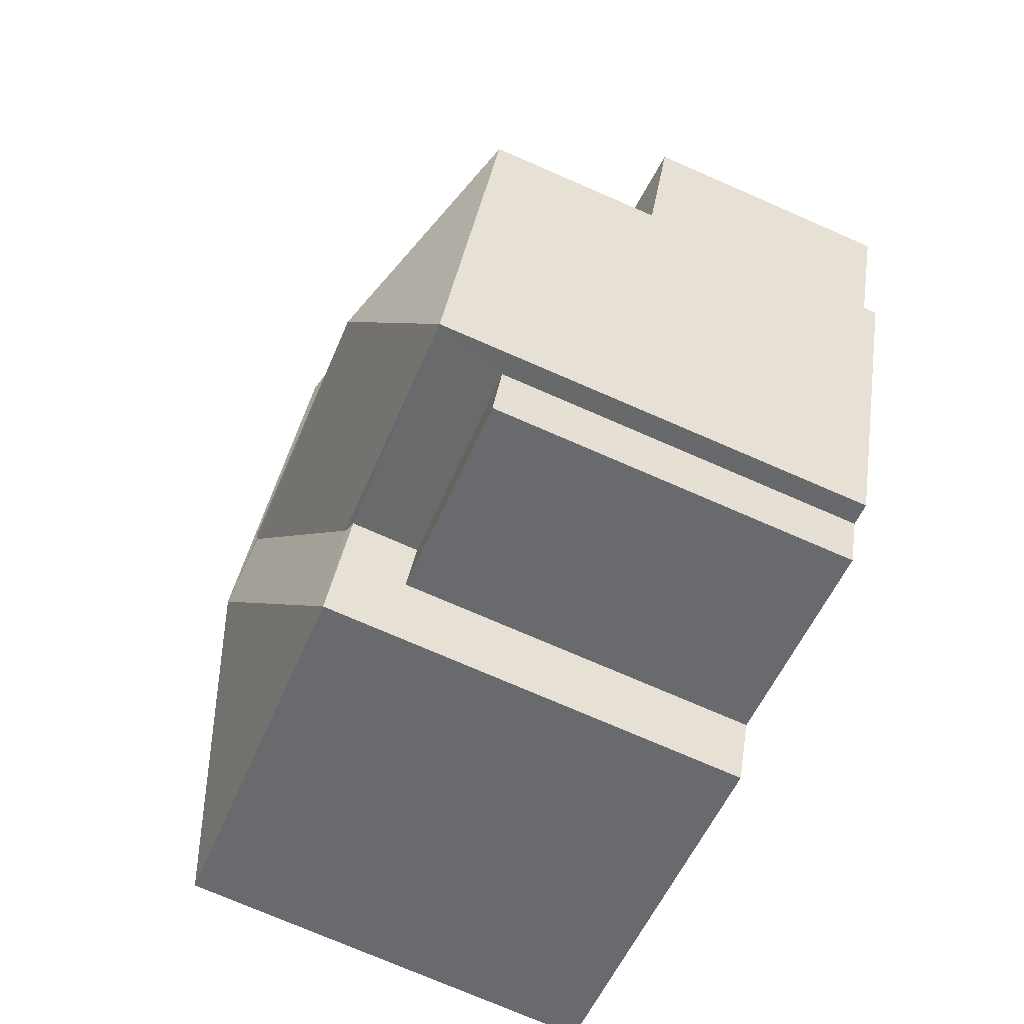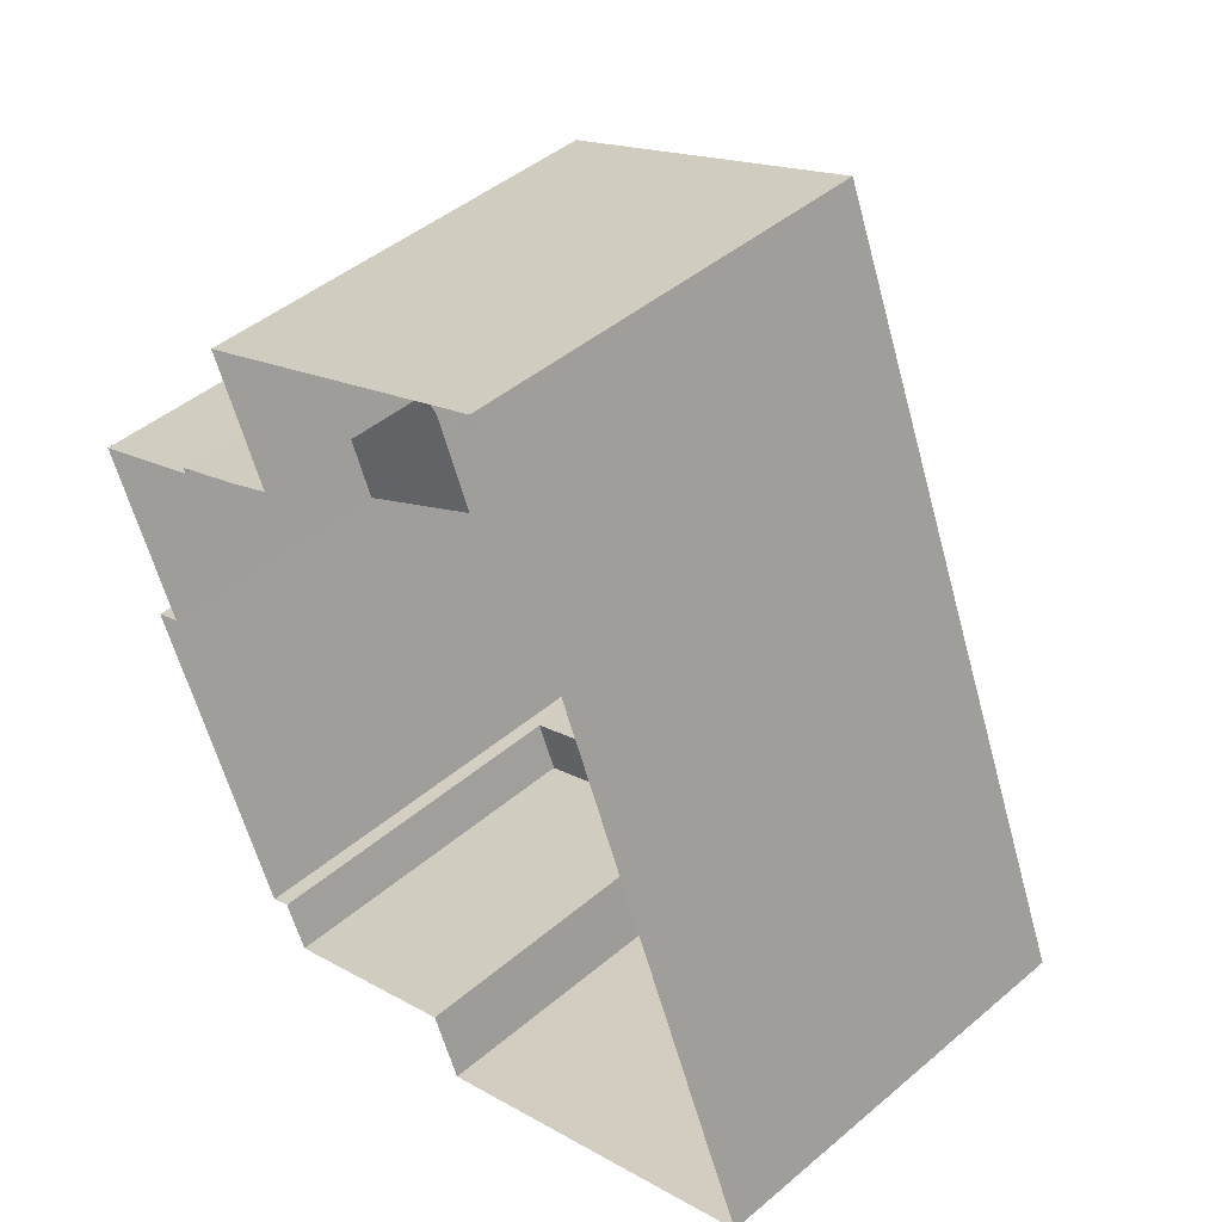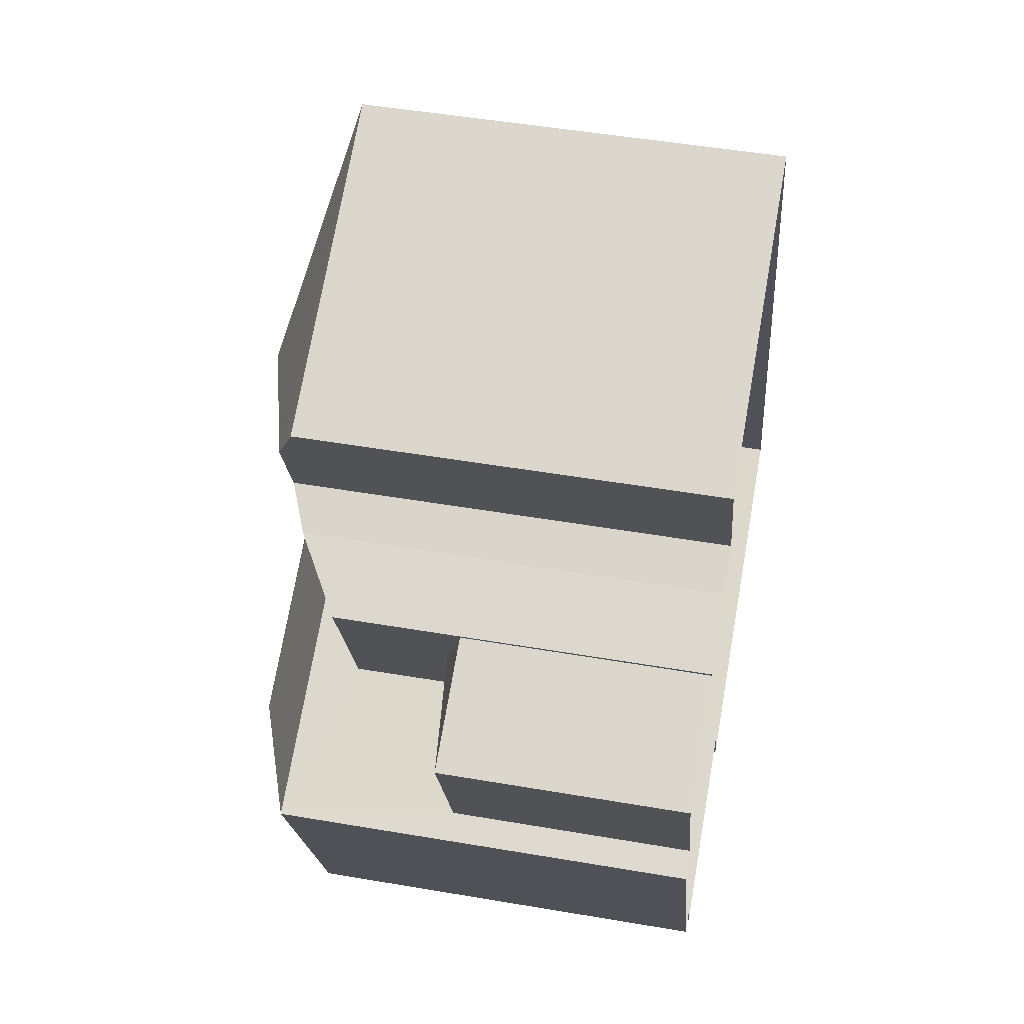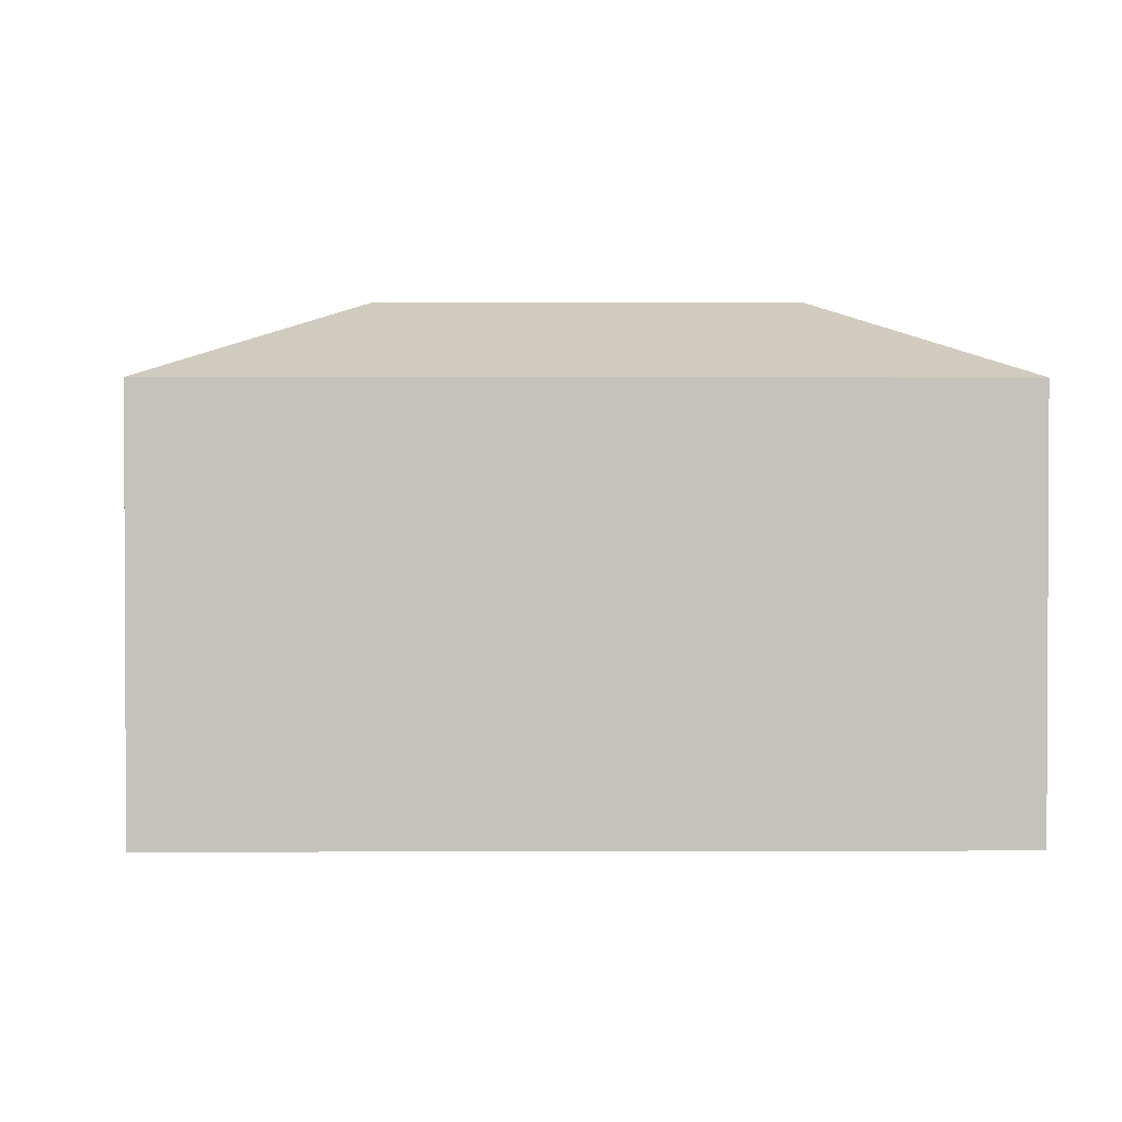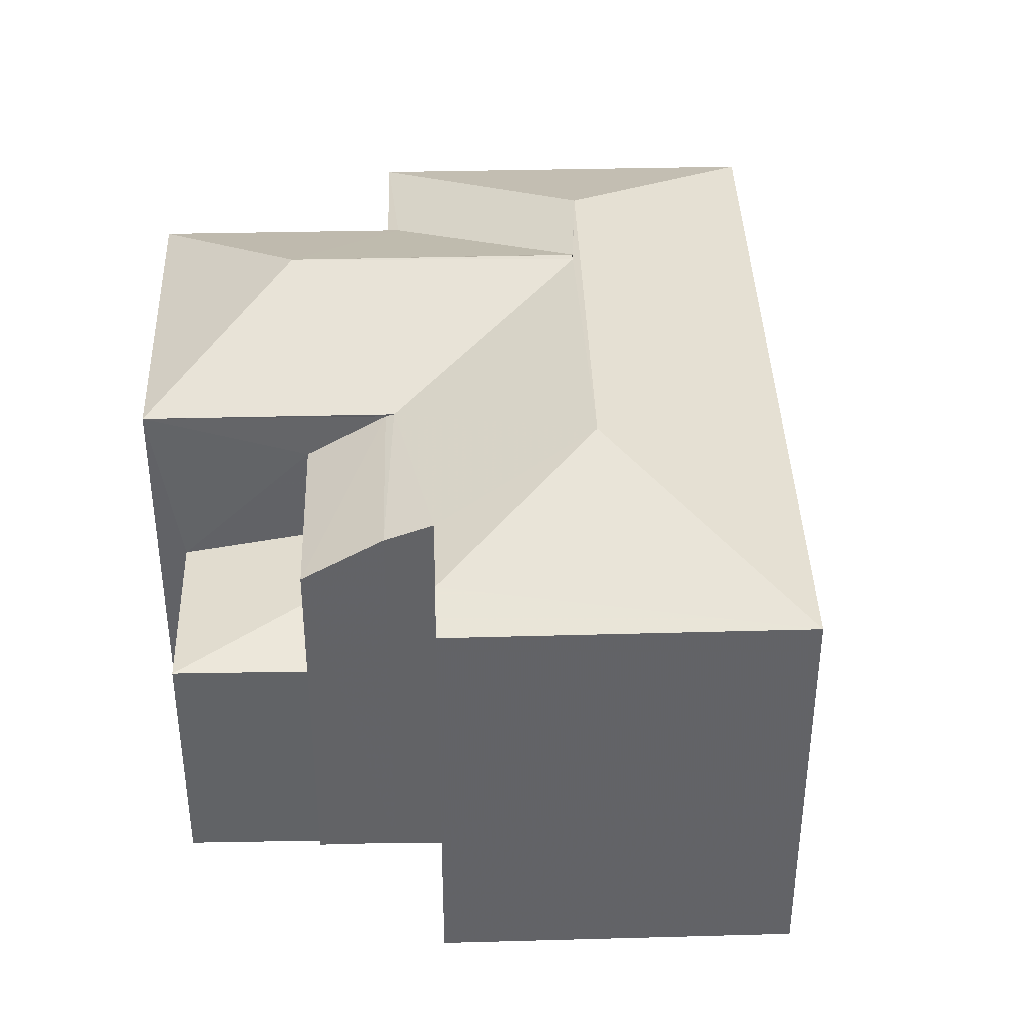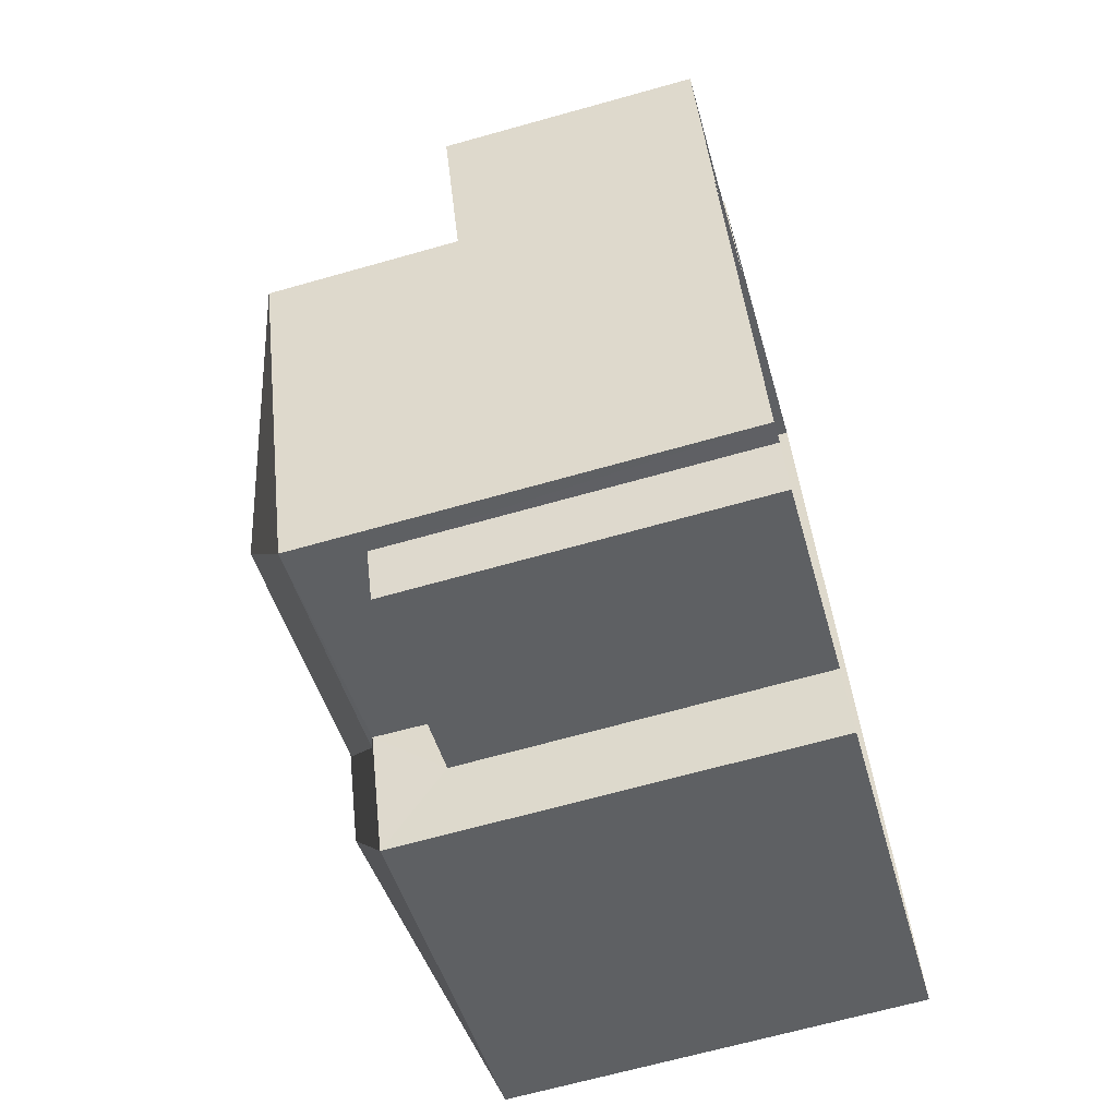
<metadata>
{"format":"obj","ext":"obj","renderer":"f3d","projection":"perspective","resolution":1024,"background":"white","views":[{"elev":-74.8,"azim":66.5,"up":"+Y"},{"elev":45.4,"azim":-134.2,"up":"+Y"},{"elev":49.4,"azim":100.7,"up":"+Y"},{"elev":1.7,"azim":-112.7,"up":"+Z"},{"elev":39.2,"azim":156.1,"up":"+Z"},{"elev":-67.0,"azim":105.8,"up":"+Y"}]}
</metadata>
<code>
v -2.202e+05 -1.245e+05 30.24
v -2.202e+05 -1.245e+05 30.24
v -2.202e+05 -1.245e+05 30.24
v -2.202e+05 -1.245e+05 30.24
v -2.202e+05 -1.245e+05 30.24
v -2.202e+05 -1.245e+05 30.24
v -2.202e+05 -1.245e+05 30.24
v -2.202e+05 -1.245e+05 30.24
v -2.202e+05 -1.245e+05 30.24
v -2.202e+05 -1.245e+05 30.24
v -2.202e+05 -1.245e+05 30.24
v -2.202e+05 -1.245e+05 30.24
v -2.202e+05 -1.245e+05 30.24
v -2.202e+05 -1.245e+05 30.24
v -2.202e+05 -1.245e+05 30.24
v -2.202e+05 -1.245e+05 37.1
v -2.202e+05 -1.245e+05 37.07
v -2.202e+05 -1.245e+05 37.1
v -2.202e+05 -1.245e+05 36.08
v -2.202e+05 -1.245e+05 36.08
v -2.202e+05 -1.245e+05 36.08
v -2.202e+05 -1.245e+05 36.08
v -2.202e+05 -1.245e+05 37.07
v -2.202e+05 -1.245e+05 36.03
v -2.202e+05 -1.245e+05 35.39
v -2.202e+05 -1.245e+05 36.03
v -2.202e+05 -1.245e+05 35.39
v -2.202e+05 -1.245e+05 36.29
v -2.202e+05 -1.245e+05 36.03
v -2.202e+05 -1.245e+05 37.12
v -2.202e+05 -1.245e+05 36.03
v -2.202e+05 -1.245e+05 35.11
v -2.202e+05 -1.245e+05 35.11
v -2.202e+05 -1.245e+05 35.11
v -2.202e+05 -1.245e+05 35.11
v -2.202e+05 -1.245e+05 33.92
v -2.202e+05 -1.245e+05 33.64
v -2.202e+05 -1.245e+05 33.64
v -2.202e+05 -1.245e+05 33.92
v -2.202e+05 -1.245e+05 36.03
v -2.202e+05 -1.245e+05 37.12
v -2.202e+05 -1.245e+05 36.03
v -2.202e+05 -1.245e+05 33.64
v -2.202e+05 -1.245e+05 36.03
v -2.202e+05 -1.245e+05 36.29
f 1 2 3
f 3 4 1
f 5 6 2
f 7 8 5
f 9 10 7
f 11 9 7
f 12 11 13
f 14 13 15
f 15 11 1
f 1 5 2
f 5 11 7
f 15 13 11
f 1 11 5
f 16 17 18
f 18 19 20
f 18 17 19
f 21 22 18
f 18 23 16
f 18 22 23
f 18 20 21
f 24 25 26
f 24 27 25
f 28 29 30
f 28 31 29
f 32 33 34
f 32 35 33
f 36 37 38
f 36 39 37
f 40 41 42
f 36 38 43
f 30 42 41
f 30 29 42
f 44 19 40
f 41 40 19
f 24 26 22
f 23 30 41
f 45 28 30
f 22 26 45
f 22 30 23
f 23 41 17
f 41 19 17
f 22 45 30
f 32 10 20
f 20 19 44
f 32 7 10
f 35 32 44
f 44 32 20
f 37 9 11
f 9 37 21
f 22 21 24
f 27 37 39
f 21 27 24
f 21 37 27
f 6 33 40
f 40 33 44
f 6 5 33
f 44 33 35
f 13 14 43
f 14 25 43
f 36 27 39
f 36 25 27
f 43 25 36
f 15 25 14
f 15 26 25
f 33 8 34
f 33 5 8
f 21 10 9
f 21 20 10
f 23 17 16
f 43 38 12
f 13 43 12
f 11 12 38
f 37 11 38
f 1 26 15
f 1 45 26
f 4 3 29
f 31 4 29
f 42 3 2
f 42 29 3
f 7 34 8
f 7 32 34
f 4 31 1
f 1 31 45
f 31 28 45
f 40 2 6
f 40 42 2

</code>
